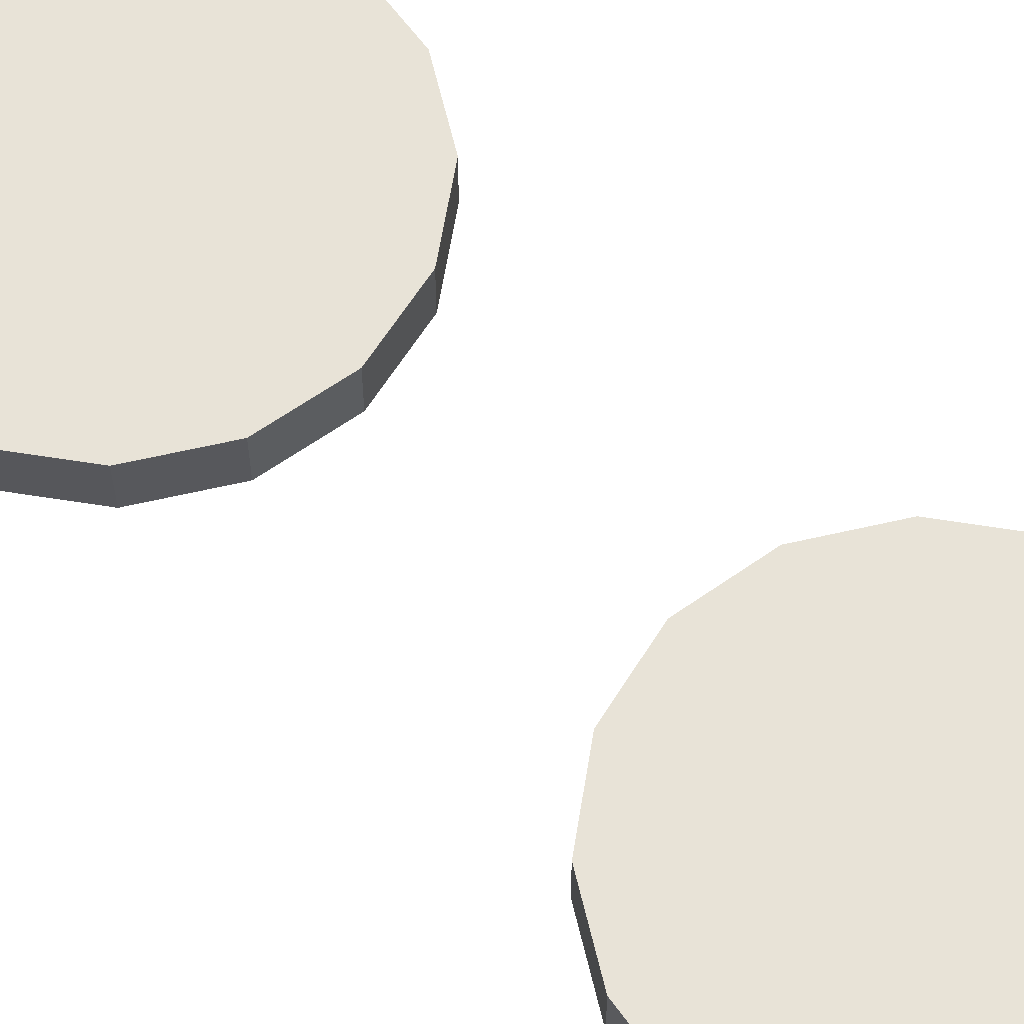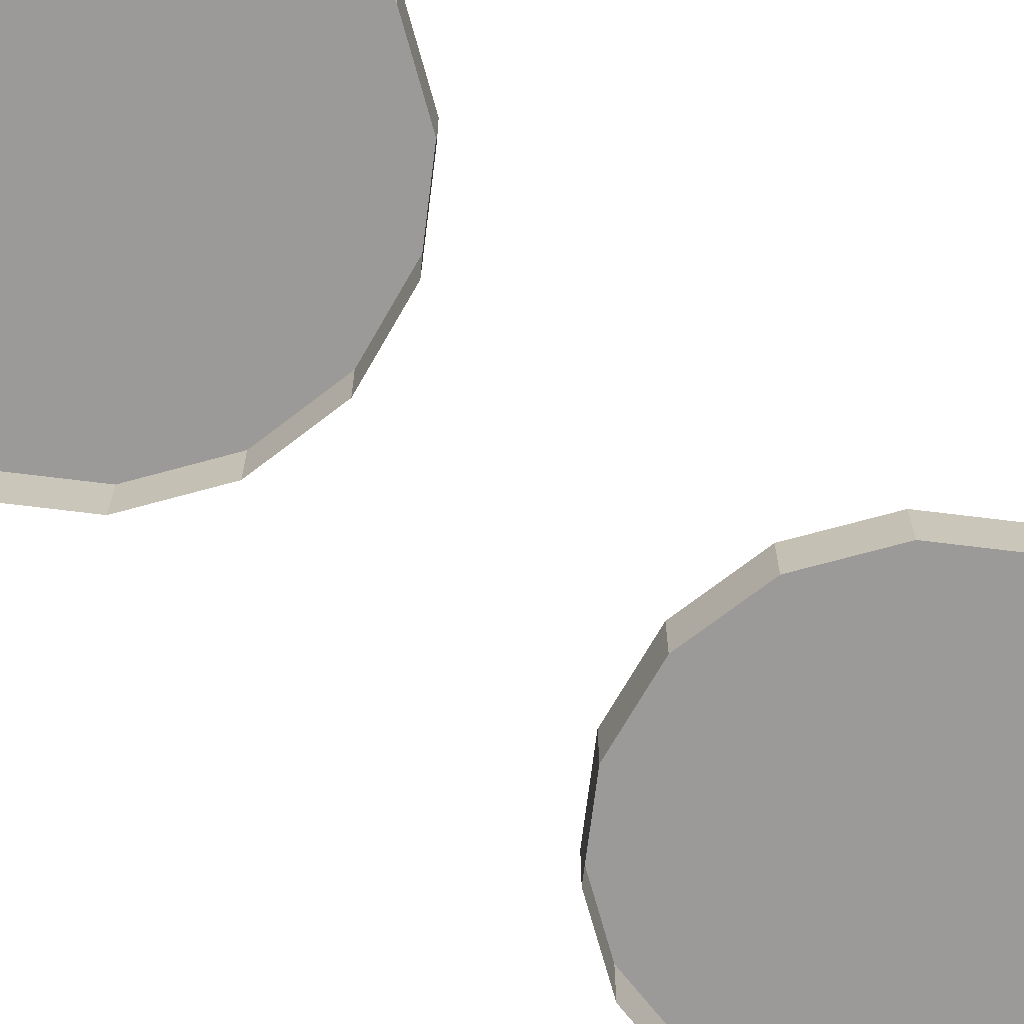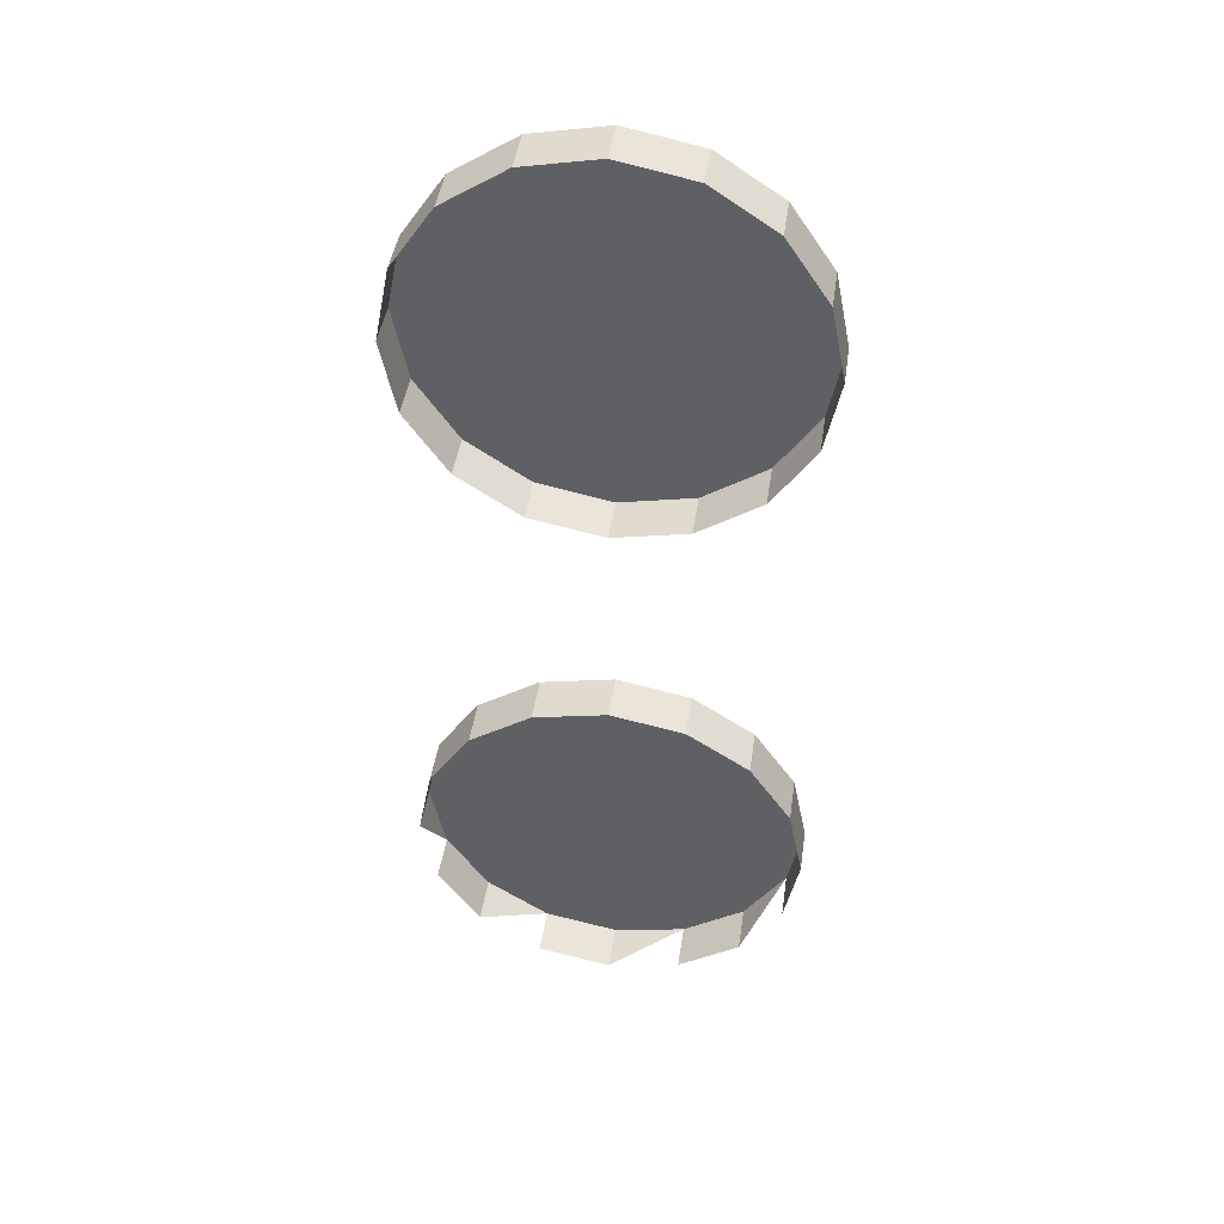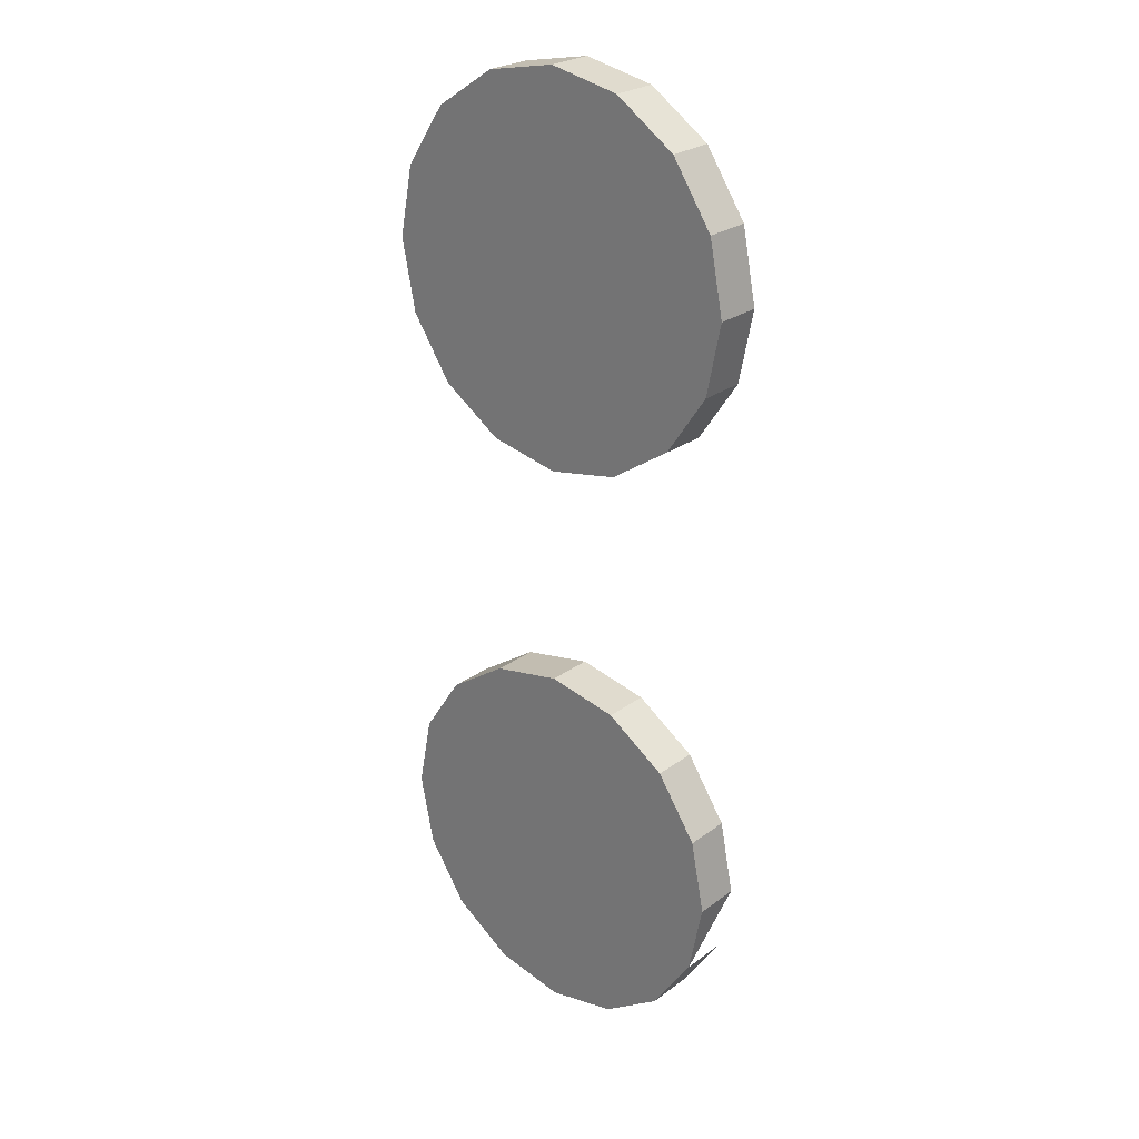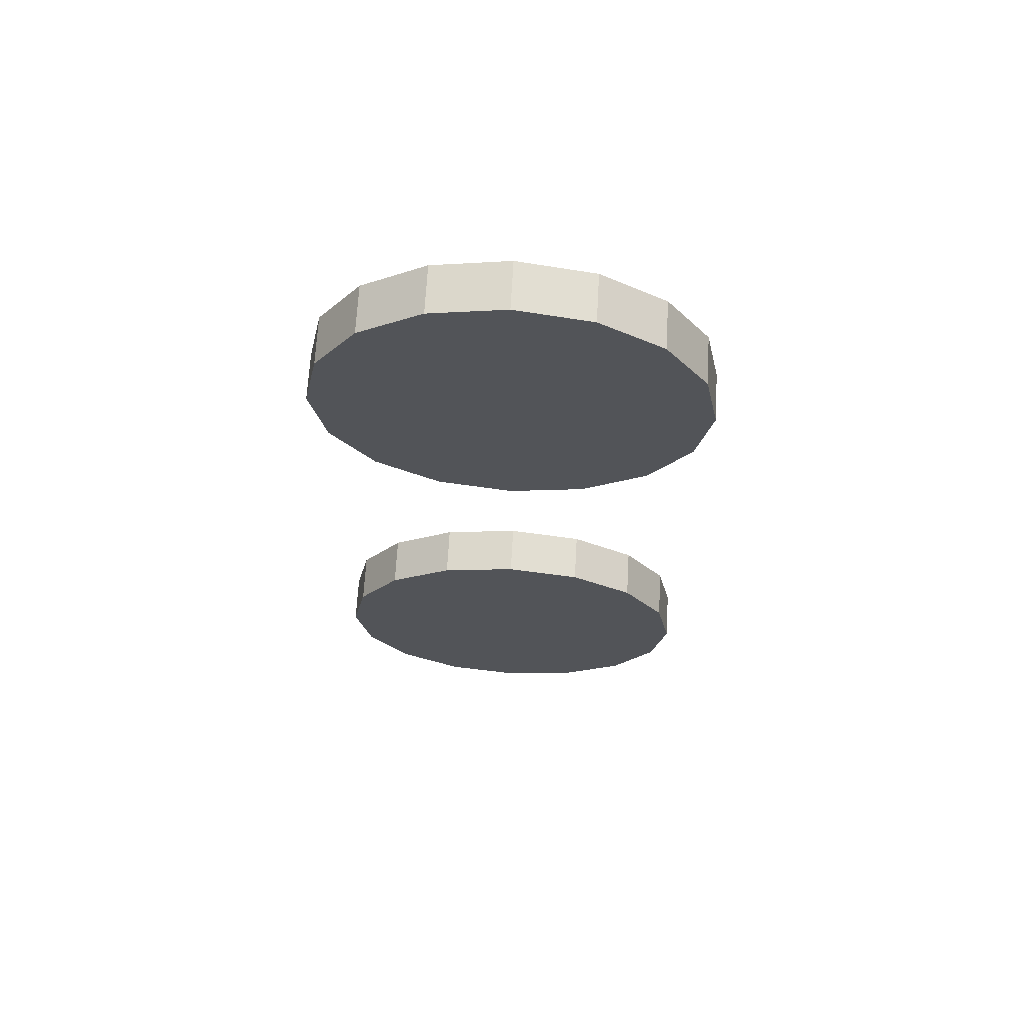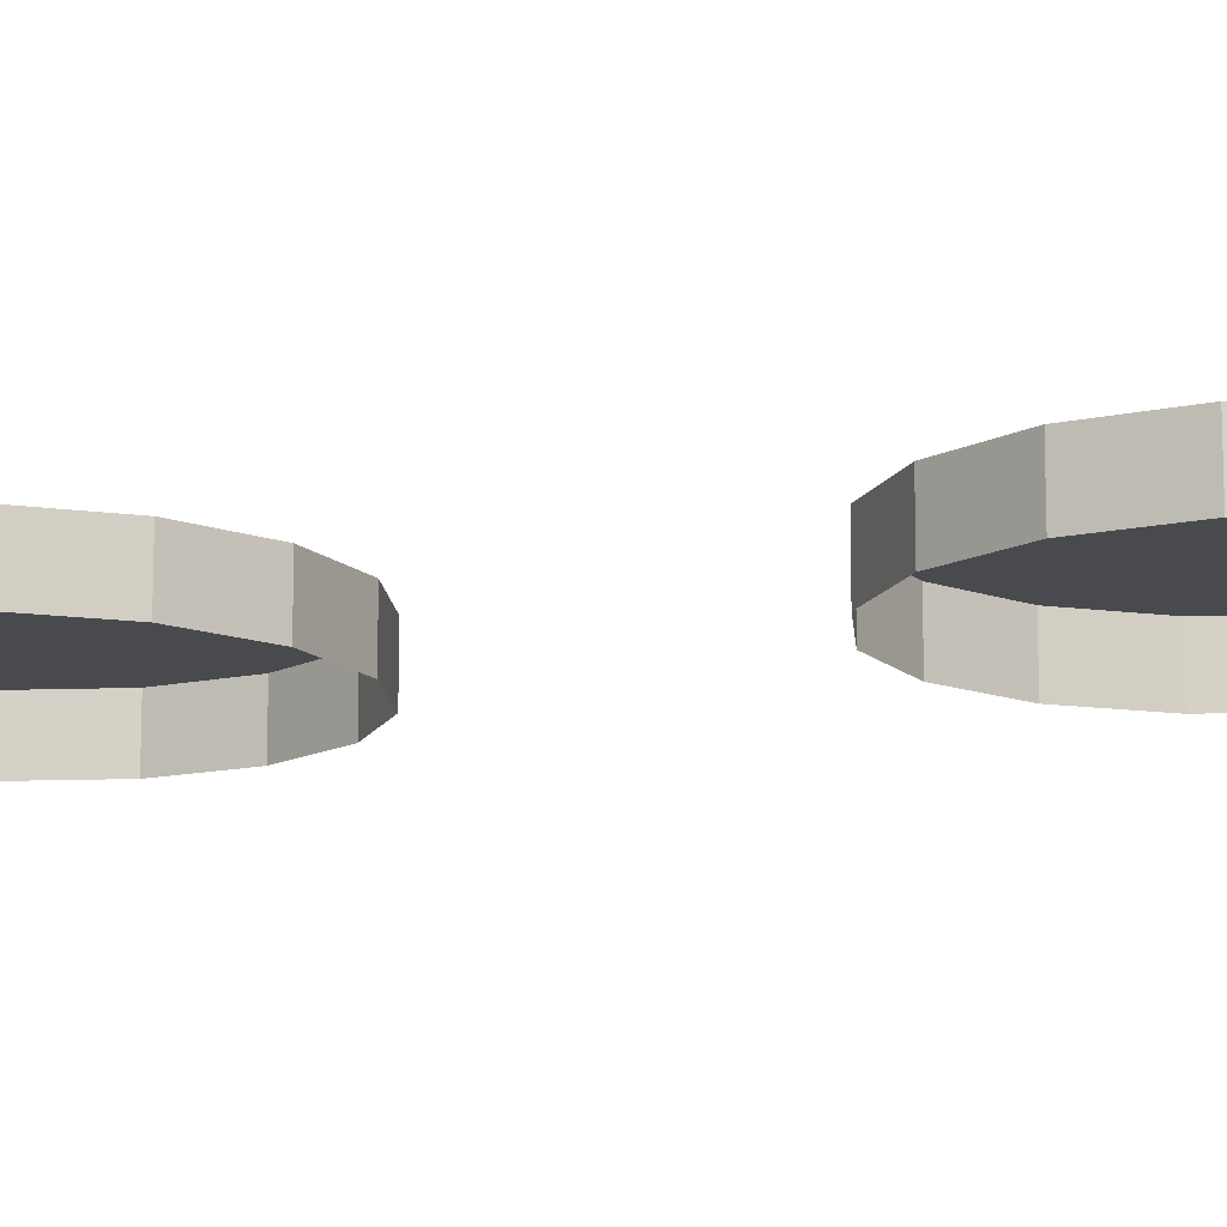
<metadata>
{"format":"obj","ext":"obj","renderer":"f3d","projection":"perspective","resolution":1024,"background":"white","views":[{"elev":61.6,"azim":133.0,"up":"+Z"},{"elev":-69.4,"azim":-130.8,"up":"+Z"},{"elev":44.0,"azim":-171.7,"up":"+Y"},{"elev":25.8,"azim":40.7,"up":"+Y"},{"elev":67.2,"azim":3.3,"up":"+Y"},{"elev":-13.1,"azim":-74.1,"up":"+Z"}]}
</metadata>
<code>
o LM_L_LW6_UnderPF
v -4.477 -16.26 -32.37
v -13.5 -14.46 -32.37
v -4.477 -16.26 -26.57
v -13.5 -14.46 -32.37
v -22.53 -16.26 -32.37
v -13.5 -14.46 -26.57
v -13.5 -14.46 -32.37
v -13.5 -14.46 -26.57
v -4.477 -16.26 -26.57
v 3.174 -21.37 -32.37
v -4.477 -16.26 -32.37
v 3.174 -21.37 -26.57
v -4.477 -16.26 -32.37
v -4.477 -16.26 -26.57
v 3.174 -21.37 -26.57
v -22.53 -16.26 -32.37
v -22.53 -16.26 -26.57
v -13.5 -14.46 -26.57
v -22.53 -16.26 -32.37
v -30.18 -21.37 -32.37
v -22.53 -16.26 -26.57
v 3.174 -21.37 -32.37
v 3.174 -21.37 -26.57
v 8.287 -29.02 -26.57
v 8.287 -29.02 -32.37
v 3.174 -21.37 -32.37
v 8.287 -29.02 -26.57
v -30.18 -21.37 -32.37
v -30.18 -21.37 -26.57
v -22.53 -16.26 -26.57
v 10.08 -38.05 -26.57
v -4.477 -16.26 -26.57
v -13.5 -14.46 -26.57
v 3.174 -21.37 -26.57
v -30.18 -21.37 -32.37
v -35.29 -29.02 -32.37
v -30.18 -21.37 -26.57
v -37.09 -38.05 -26.57
v -13.5 -14.46 -26.57
v -22.53 -16.26 -26.57
v 8.287 -29.02 -26.57
v 8.287 -29.02 -32.37
v 8.287 -29.02 -26.57
v 10.08 -38.05 -26.57
v 10.08 -38.05 -32.37
v 8.287 -29.02 -32.37
v 10.08 -38.05 -26.57
v -35.29 -29.02 -32.37
v -35.29 -29.02 -26.57
v -30.18 -21.37 -26.57
v -37.09 -38.05 -26.57
v -22.53 -16.26 -26.57
v -30.18 -21.37 -26.57
v -35.29 -29.02 -32.37
v -37.09 -38.05 -32.37
v -35.29 -29.02 -26.57
v -30.18 -21.37 -26.57
v -35.29 -29.02 -26.57
v -37.09 -38.05 -26.57
v 10.08 -38.05 -32.37
v 10.08 -38.05 -26.57
v 8.287 -47.07 -26.57
v 8.287 -47.07 -32.37
v 10.08 -38.05 -32.37
v 8.287 -47.07 -26.57
v -13.5 -61.63 -26.57
v 10.08 -38.05 -26.57
v -13.5 -14.46 -26.57
v -37.09 -38.05 -32.37
v -37.09 -38.05 -26.57
v -35.29 -29.02 -26.57
v -13.5 -14.46 -26.57
v -37.09 -38.05 -26.57
v -13.5 -61.63 -26.57
v -37.09 -38.05 -32.37
v -35.29 -47.07 -32.37
v -37.09 -38.05 -26.57
v 3.174 -54.72 -26.57
v 8.287 -47.07 -26.57
v 10.08 -38.05 -26.57
v 8.287 -47.07 -32.37
v 8.287 -47.07 -26.57
v 3.174 -54.72 -26.57
v 3.174 -54.72 -32.37
v 8.287 -47.07 -32.37
v 3.174 -54.72 -26.57
v -35.29 -47.07 -32.37
v -35.29 -47.07 -26.57
v -37.09 -38.05 -26.57
v -4.477 -59.83 -26.57
v 3.174 -54.72 -26.57
v -35.29 -47.07 -32.37
v -30.18 -54.72 -32.37
v -35.29 -47.07 -26.57
v -37.09 -38.05 -26.57
v -35.29 -47.07 -26.57
v -30.18 -54.72 -26.57
v 10.08 -38.05 -26.57
v -13.5 -61.63 -26.57
v -4.477 -59.83 -26.57
v 3.174 -54.72 -32.37
v 3.174 -54.72 -26.57
v -4.477 -59.83 -26.57
v -4.477 -59.83 -32.37
v 3.174 -54.72 -32.37
v -4.477 -59.83 -26.57
v -30.18 -54.72 -32.37
v -30.18 -54.72 -26.57
v -35.29 -47.07 -26.57
v -30.18 -54.72 -26.57
v -22.53 -59.83 -26.57
v -30.18 -54.72 -32.37
v -22.53 -59.83 -32.37
v -30.18 -54.72 -26.57
v -13.5 -61.63 -26.57
v -13.5 -61.63 -32.37
v -4.477 -59.83 -32.37
v -13.5 -61.63 -26.57
v -4.477 -59.83 -32.37
v -4.477 -59.83 -26.57
v -13.5 -61.63 -26.57
v -22.53 -59.83 -32.37
v -13.5 -61.63 -32.37
v -22.53 -59.83 -26.57
v -22.53 -59.83 -32.37
v -22.53 -59.83 -26.57
v -30.18 -54.72 -26.57
v -13.5 -61.63 -32.37
v -13.5 -61.63 -26.57
v -22.53 -59.83 -26.57
v -4.477 -90.91 -32.37
v -13.5 -89.11 -32.37
v -4.477 -90.91 -26.57
v -13.5 -89.11 -32.37
v -22.53 -90.91 -32.37
v -13.5 -89.11 -26.57
v -13.5 -89.11 -32.37
v -13.5 -89.11 -26.57
v -4.477 -90.91 -26.57
v 3.174 -96.02 -32.37
v -4.477 -90.91 -32.37
v 3.174 -96.02 -26.57
v -4.477 -90.91 -32.37
v -4.477 -90.91 -26.57
v 3.174 -96.02 -26.57
v -22.53 -90.91 -32.37
v -22.53 -90.91 -26.57
v -13.5 -89.11 -26.57
v -22.53 -90.91 -32.37
v -30.18 -96.02 -32.37
v -22.53 -90.91 -26.57
v 3.174 -96.02 -32.37
v 3.174 -96.02 -26.57
v 8.287 -103.7 -26.57
v 8.287 -103.7 -32.37
v 3.174 -96.02 -32.37
v 8.287 -103.7 -26.57
v -30.18 -96.02 -32.37
v -30.18 -96.02 -26.57
v -22.53 -90.91 -26.57
v 10.08 -112.7 -26.57
v -4.477 -90.91 -26.57
v -13.5 -89.11 -26.57
v 10.08 -112.7 -26.57
v 3.174 -96.02 -26.57
v -4.477 -90.91 -26.57
v -30.18 -96.02 -32.37
v -35.29 -103.7 -32.37
v -30.18 -96.02 -26.57
v -37.09 -112.7 -26.57
v -13.5 -89.11 -26.57
v -22.53 -90.91 -26.57
v 10.08 -112.7 -26.57
v 8.287 -103.7 -26.57
v 3.174 -96.02 -26.57
v 8.287 -103.7 -32.37
v 8.287 -103.7 -26.57
v 10.08 -112.7 -26.57
v 10.08 -112.7 -32.37
v 8.287 -103.7 -32.37
v 10.08 -112.7 -26.57
v -37.09 -112.7 -26.57
v -22.53 -90.91 -26.57
v -30.18 -96.02 -26.57
v -35.29 -103.7 -32.37
v -35.29 -103.7 -26.57
v -30.18 -96.02 -26.57
v -35.29 -103.7 -32.37
v -37.09 -112.7 -32.37
v -35.29 -103.7 -26.57
v -30.18 -96.02 -26.57
v -35.29 -103.7 -26.57
v -37.09 -112.7 -26.57
v -13.5 -89.11 -26.57
v 3.174 -129.4 -26.57
v 10.08 -112.7 -26.57
v 10.08 -112.7 -32.37
v 10.08 -112.7 -26.57
v 8.287 -121.7 -26.57
v -37.09 -112.7 -32.37
v -37.09 -112.7 -26.57
v -35.29 -103.7 -26.57
v -13.5 -89.11 -26.57
v -37.09 -112.7 -26.57
v -30.18 -129.4 -26.57
v -37.09 -112.7 -32.37
v -35.29 -121.7 -32.37
v -37.09 -112.7 -26.57
v -13.5 -136.3 -26.57
v 3.174 -129.4 -26.57
v 8.287 -121.7 -26.57
v 10.08 -112.7 -26.57
v 8.287 -121.7 -32.37
v 8.287 -121.7 -26.57
v 3.174 -129.4 -26.57
v -30.18 -129.4 -26.57
v 3.174 -129.4 -32.37
v 8.287 -121.7 -32.37
v 3.174 -129.4 -26.57
v -35.29 -121.7 -32.37
v -35.29 -121.7 -26.57
v -37.09 -112.7 -26.57
v -37.09 -112.7 -26.57
v -35.29 -121.7 -26.57
v -30.18 -129.4 -26.57
v 3.174 -129.4 -32.37
v 3.174 -129.4 -26.57
v -4.477 -134.5 -26.57
v -30.18 -129.4 -32.37
v -30.18 -129.4 -26.57
v -35.29 -121.7 -26.57
v -30.18 -129.4 -32.37
v -22.53 -134.5 -32.37
v -30.18 -129.4 -26.57
v -13.5 -136.3 -32.37
v -4.477 -134.5 -32.37
v -13.5 -136.3 -26.57
v -13.5 -136.3 -26.57
v -4.477 -134.5 -26.57
v 3.174 -129.4 -26.57
v -4.477 -134.5 -32.37
v -4.477 -134.5 -26.57
v -13.5 -136.3 -26.57
v -22.53 -134.5 -32.37
v -22.53 -134.5 -26.57
v -30.18 -129.4 -26.57
v -13.5 -136.3 -32.37
v -13.5 -136.3 -26.57
v -22.53 -134.5 -26.57
v -22.53 -134.5 -26.57
f 3 2 1
f 6 5 4
f 9 8 7
f 12 11 10
f 15 14 13
f 18 17 16
f 21 20 19
f 24 23 22
f 27 26 25
f 30 29 28
f 33 32 31
f 32 34 31
f 37 36 35
f 40 39 38
f 34 41 31
f 44 43 42
f 47 46 45
f 50 49 48
f 53 52 51
f 56 55 54
f 59 58 57
f 62 61 60
f 65 64 63
f 68 67 66
f 71 70 69
f 74 73 72
f 77 76 75
f 80 79 78
f 83 82 81
f 86 85 84
f 89 88 87
f 91 90 31
f 94 93 92
f 97 96 95
f 100 99 98
f 103 102 101
f 106 105 104
f 109 108 107
f 111 110 51
f 114 113 112
f 115 111 51
f 118 117 116
f 121 120 119
f 124 123 122
f 127 126 125
f 130 129 128
f 133 132 131
f 136 135 134
f 139 138 137
f 142 141 140
f 145 144 143
f 148 147 146
f 151 150 149
f 154 153 152
f 157 156 155
f 160 159 158
f 163 162 161
f 166 165 164
f 169 168 167
f 172 171 170
f 175 174 173
f 178 177 176
f 181 180 179
f 184 183 182
f 187 186 185
f 190 189 188
f 193 192 191
f 196 195 194
f 199 198 197
f 202 201 200
f 205 204 203
f 208 207 206
f 195 209 194
f 212 211 210
f 215 214 213
f 209 216 194
f 219 218 217
f 222 221 220
f 225 224 223
f 228 227 226
f 231 230 229
f 234 233 232
f 237 236 235
f 240 239 238
f 243 242 241
f 246 245 244
f 249 248 247
f 209 250 216

</code>
